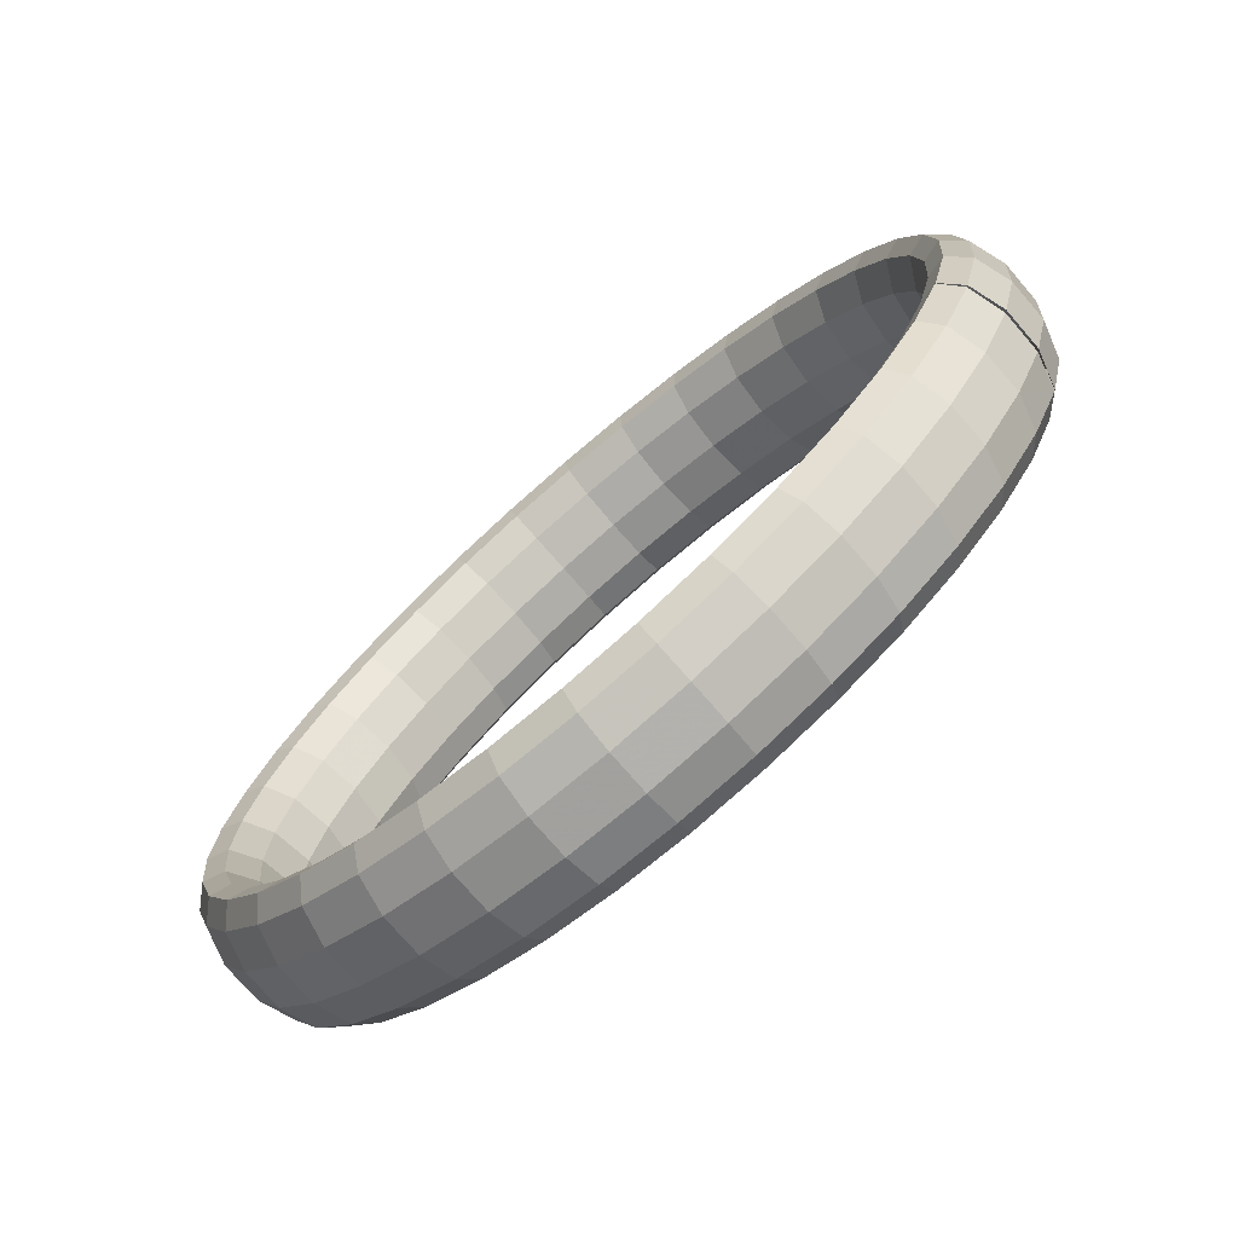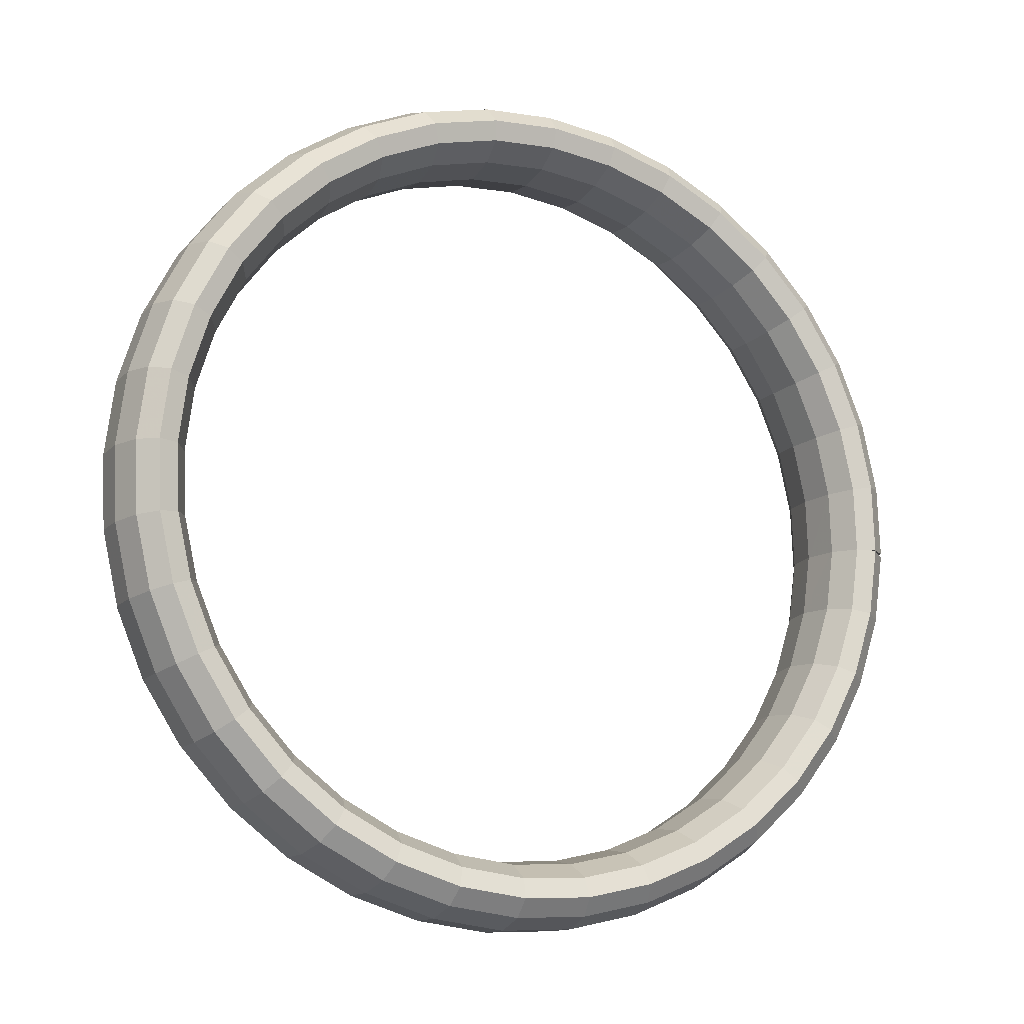
<metadata>
{"format":"obj","ext":"obj","renderer":"f3d","projection":"perspective","resolution":1024,"background":"white","views":[{"elev":-29.4,"azim":23.3,"up":"+Y"},{"elev":-68.4,"azim":-4.1,"up":"+Z"}]}
</metadata>
<code>
g tube1
v 165.9 145.3 178.9
v 167.3 143.9 177
v 169 143 176
v 170.4 143 176.3
v 171.1 143.8 177.6
v 170.9 145.2 179.7
v 169.8 146.7 181.8
v 168.2 147.9 183.3
v 166.6 148.3 183.7
v 165.5 147.9 182.8
v 165.2 146.8 181.1
v 165.9 145.3 178.9
v 165.4 141.4 181.5
v 166.9 140 179.6
v 168.5 139 178.7
v 170 138.9 179
v 170.7 139.6 180.4
v 170.4 141 182.5
v 169.3 142.5 184.6
v 167.7 143.7 186
v 166.1 144.3 186.4
v 165 144 185.5
v 164.7 142.9 183.6
v 165.4 141.4 181.5
v 164.3 137.6 183.6
v 165.7 136.2 181.8
v 167.3 135.1 180.9
v 168.7 134.8 181.3
v 169.3 135.3 182.9
v 169.1 136.5 185
v 168 138 187.1
v 166.4 139.4 188.5
v 164.8 140.1 188.7
v 163.8 140 187.7
v 163.6 139.1 185.8
v 164.3 137.6 183.6
v 162.5 134 185.3
v 163.9 132.4 183.5
v 165.4 131.2 182.8
v 166.7 130.7 183.3
v 167.2 131 184.9
v 166.9 132.1 187.1
v 165.8 133.6 189.2
v 164.3 135.1 190.5
v 162.8 136 190.6
v 161.9 136.1 189.5
v 161.8 135.3 187.6
v 162.5 134 185.3
v 160.1 130.5 186.6
v 161.4 128.8 184.8
v 162.9 127.5 184.1
v 164 126.8 184.7
v 164.4 126.9 186.4
v 164.1 127.9 188.6
v 163 129.5 190.7
v 161.5 131 192
v 160.2 132.1 192.1
v 159.3 132.4 190.9
v 159.3 131.8 188.9
v 160.1 130.5 186.6
v 157.1 127.2 187.4
v 158.4 125.6 185.6
v 159.8 124 185
v 160.7 123.2 185.6
v 161 123.2 187.3
v 160.5 124.1 189.6
v 159.4 125.6 191.7
v 158.1 127.2 192.9
v 156.9 128.5 193
v 156.2 129 191.7
v 156.3 128.5 189.7
v 157.1 127.2 187.4
v 153.8 124.4 187.7
v 155 122.7 185.9
v 156.2 121 185.3
v 157 120 185.9
v 157.1 119.8 187.6
v 156.5 120.7 189.9
v 155.4 122.2 192
v 154.1 123.9 193.3
v 153.1 125.3 193.3
v 152.6 125.9 192.1
v 152.9 125.6 190
v 153.8 124.4 187.7
v 150 122 187.5
v 151.2 120.2 185.7
v 152.2 118.5 185
v 152.8 117.3 185.7
v 152.7 117.1 187.4
v 152 117.8 189.6
v 150.9 119.3 191.7
v 149.8 121.1 193
v 148.9 122.7 193
v 148.7 123.4 191.8
v 149.1 123.2 189.7
v 150 122 187.5
v 146 120.1 186.7
v 147.1 118.3 185
v 148 116.5 184.3
v 148.4 115.3 184.8
v 148.1 114.9 186.5
v 147.3 115.6 188.8
v 146.2 117.1 190.9
v 145.1 119 192.2
v 144.5 120.6 192.2
v 144.5 121.4 191
v 145 121.3 189
v 146 120.1 186.7
v 141.9 118.8 185.5
v 143 117.1 183.7
v 143.7 115.2 183
v 143.8 113.8 183.5
v 143.3 113.4 185.1
v 142.4 114.1 187.3
v 141.3 115.6 189.4
v 140.4 117.5 190.7
v 140 119.2 190.9
v 140.1 120.1 189.8
v 140.9 120 187.8
v 141.9 118.8 185.5
v 137.9 118.2 183.8
v 138.8 116.4 182
v 139.4 114.5 181.2
v 139.3 113.1 181.6
v 138.6 112.7 183.2
v 137.6 113.3 185.3
v 136.5 114.9 187.4
v 135.7 116.8 188.8
v 135.4 118.5 189
v 135.8 119.4 188
v 136.7 119.3 186.1
v 137.9 118.2 183.8
v 133.9 118.2 181.8
v 134.8 116.4 179.9
v 135.2 114.5 179
v 134.9 113.2 179.3
v 134 112.7 180.8
v 132.9 113.4 182.8
v 131.8 114.9 184.9
v 131.1 116.8 186.4
v 131.1 118.5 186.7
v 131.7 119.5 185.8
v 132.7 119.4 184
v 133.9 118.2 181.8
v 130.2 118.9 179.4
v 131.1 117.1 177.5
v 131.3 115.3 176.5
v 130.8 113.9 176.6
v 129.8 113.5 178
v 128.5 114.2 180
v 127.4 115.7 182.1
v 126.8 117.6 183.6
v 127 119.3 184
v 127.8 120.2 183.3
v 129 120 181.5
v 130.2 118.9 179.4
v 126.9 120.2 176.7
v 127.7 118.4 174.8
v 127.8 116.6 173.6
v 127.1 115.3 173.7
v 125.9 115 174.8
v 124.5 115.7 176.8
v 123.4 117.2 178.9
v 123 119.1 180.5
v 123.3 120.7 181.1
v 124.3 121.5 180.4
v 125.6 121.4 178.8
v 126.9 120.2 176.7
v 124.1 122.1 173.8
v 124.9 120.3 171.9
v 124.8 118.6 170.6
v 124 117.4 170.5
v 122.6 117.2 171.5
v 121.1 118 173.4
v 120 119.5 175.5
v 119.7 121.3 177.2
v 120.1 122.8 177.9
v 121.3 123.5 177.4
v 122.7 123.3 175.9
v 124.1 122.1 173.8
v 121.8 124.5 170.9
v 122.5 122.8 168.9
v 122.4 121.2 167.5
v 121.4 120.1 167.2
v 119.9 120 168.1
v 118.4 120.8 169.9
v 117.3 122.4 172
v 117 124.1 173.7
v 117.6 125.5 174.6
v 118.8 126.1 174.3
v 120.4 125.7 172.9
v 121.8 124.5 170.9
v 120.1 127.4 167.9
v 120.8 125.7 165.9
v 120.6 124.2 164.4
v 119.6 123.3 163.9
v 118 123.4 164.7
v 116.4 124.3 166.3
v 115.3 125.8 168.5
v 115.1 127.4 170.3
v 115.7 128.7 171.3
v 117.1 129.1 171.2
v 118.7 128.7 169.9
v 120.1 127.4 167.9
v 119.1 130.6 165.1
v 119.8 129 163
v 119.6 127.7 161.3
v 118.5 127 160.7
v 116.9 127.1 161.3
v 115.2 128.1 162.9
v 114.1 129.7 165
v 113.9 131.2 167
v 114.6 132.3 168.1
v 116 132.6 168.1
v 117.7 132 167
v 119.1 130.6 165.1
v 118.9 134.2 162.4
v 119.6 132.6 160.2
v 119.3 131.4 158.5
v 118.2 130.9 157.7
v 116.5 131.2 158.2
v 114.9 132.3 159.7
v 113.8 133.9 161.8
v 113.6 135.3 163.8
v 114.3 136.2 165.1
v 115.7 136.3 165.3
v 117.4 135.5 164.2
v 118.9 134.2 162.4
v 119.3 137.8 159.9
v 120 136.4 157.7
v 119.7 135.3 155.9
v 118.6 135 155
v 117 135.5 155.3
v 115.4 136.7 156.8
v 114.3 138.3 158.9
v 114.1 139.6 161
v 114.8 140.3 162.4
v 116.2 140.2 162.7
v 117.9 139.3 161.8
v 119.3 137.8 159.9
v 120.4 141.6 157.8
v 121.1 140.2 155.6
v 120.9 139.2 153.7
v 119.9 139.1 152.7
v 118.3 139.9 152.9
v 116.8 141.2 154.3
v 115.7 142.7 156.4
v 115.4 144 158.5
v 116 144.5 160
v 117.4 144.2 160.4
v 119 143.1 159.6
v 120.4 141.6 157.8
v 122.2 145.3 156.1
v 123 143.9 153.8
v 122.8 143.1 151.8
v 121.9 143.2 150.7
v 120.4 144.2 150.9
v 118.9 145.6 152.2
v 117.8 147.1 154.3
v 117.5 148.2 156.5
v 118 148.6 158.1
v 119.3 148.1 158.6
v 120.9 146.8 157.8
v 122.2 145.3 156.1
v 124.6 148.8 154.8
v 125.4 147.5 152.5
v 125.4 146.9 150.5
v 124.6 147.1 149.3
v 123.2 148.2 149.4
v 121.8 149.8 150.7
v 120.7 151.3 152.8
v 120.3 152.3 155
v 120.7 152.5 156.7
v 121.8 151.8 157.3
v 123.3 150.4 156.5
v 124.6 148.8 154.8
v 127.6 152 154
v 128.4 150.8 151.7
v 128.5 150.3 149.6
v 127.9 150.7 148.4
v 126.7 152 148.4
v 125.3 153.6 149.7
v 124.2 155.2 151.8
v 123.7 156.1 154.1
v 124 156.1 155.8
v 125 155.2 156.4
v 126.3 153.7 155.7
v 127.6 152 154
v 131 154.9 153.7
v 131.9 153.7 151.4
v 132.1 153.3 149.3
v 131.6 153.9 148.1
v 130.6 155.3 148.1
v 129.3 157 149.4
v 128.3 158.6 151.5
v 127.7 159.4 153.7
v 127.8 159.3 155.5
v 128.6 158.2 156.1
v 129.8 156.6 155.4
v 131 154.9 153.7
v 134.7 157.3 153.9
v 135.7 156.1 151.6
v 136.1 155.8 149.5
v 135.8 156.6 148.3
v 135 158.1 148.4
v 133.8 159.9 149.6
v 132.7 161.4 151.7
v 132 162.2 154
v 131.9 161.9 155.7
v 132.5 160.7 156.3
v 133.6 159 155.7
v 134.7 157.3 153.9
v 138.7 159.1 154.6
v 139.7 158 152.4
v 140.3 157.8 150.3
v 140.2 158.6 149.1
v 139.6 160.3 149.2
v 138.6 162.1 150.5
v 137.5 163.6 152.6
v 136.6 164.3 154.8
v 136.4 164 156.5
v 136.7 162.7 157.1
v 137.6 160.9 156.4
v 138.7 159.1 154.6
v 142.8 160.4 155.9
v 143.9 159.3 153.6
v 144.6 159.1 151.6
v 144.8 160 150.5
v 144.3 161.7 150.6
v 143.4 163.6 152
v 142.3 165.1 154.1
v 141.4 165.8 156.3
v 140.9 165.4 157.9
v 141 164 158.4
v 141.7 162.2 157.6
v 142.8 160.4 155.9
v 146.9 161 157.5
v 148 159.9 155.3
v 148.9 159.8 153.4
v 149.3 160.7 152.4
v 149.1 162.5 152.6
v 148.3 164.4 153.9
v 147.2 165.9 156.1
v 146.1 166.5 158.2
v 145.4 166.1 159.7
v 145.4 164.7 160.2
v 145.9 162.8 159.3
v 146.9 161 157.5
v 150.8 161 159.6
v 152 159.9 157.4
v 153.1 159.8 155.6
v 153.7 160.7 154.7
v 153.6 162.4 155
v 153 164.4 156.4
v 151.9 165.9 158.5
v 150.7 166.5 160.6
v 149.8 166.1 162
v 149.5 164.7 162.4
v 149.9 162.8 161.4
v 150.8 161 159.6
v 154.5 160.3 162
v 155.7 159.2 159.9
v 157 159.1 158.1
v 157.8 160 157.3
v 157.9 161.7 157.8
v 157.4 163.6 159.3
v 156.3 165.1 161.4
v 155 165.7 163.4
v 153.9 165.3 164.7
v 153.4 164 164.9
v 153.6 162.1 163.9
v 154.5 160.3 162
v 157.8 159 164.7
v 159.1 157.9 162.6
v 160.5 157.7 160.9
v 161.5 158.5 160.3
v 161.8 160.2 160.9
v 161.3 162 162.5
v 160.2 163.5 164.6
v 158.8 164.2 166.5
v 157.6 163.9 167.7
v 156.9 162.6 167.7
v 157 160.8 166.6
v 157.8 159 164.7
v 160.6 157.2 167.5
v 162 156 165.5
v 163.5 155.7 164
v 164.6 156.4 163.5
v 165.1 158 164.2
v 164.7 159.8 165.9
v 163.6 161.3 168
v 162.1 162 169.8
v 160.8 161.8 170.9
v 159.9 160.6 170.7
v 159.9 158.9 169.5
v 160.6 157.2 167.5
v 162.9 154.7 170.5
v 164.3 153.5 168.5
v 165.9 153.1 167.1
v 167.2 153.8 166.8
v 167.7 155.1 167.6
v 167.4 156.9 169.4
v 166.3 158.4 171.5
v 164.8 159.2 173.3
v 163.3 159.1 174.2
v 162.3 158.1 173.9
v 162.2 156.4 172.5
v 162.9 154.7 170.5
v 164.6 151.9 173.4
v 166 150.6 171.5
v 167.6 150.1 170.2
v 169 150.6 170.1
v 169.7 151.8 171.1
v 169.4 153.4 172.9
v 168.3 155 175
v 166.7 155.9 176.7
v 165.2 155.9 177.4
v 164.1 155 177
v 163.9 153.5 175.5
v 164.6 151.9 173.4
v 165.6 148.6 176.3
v 167 147.3 174.4
v 168.7 146.7 173.2
v 170.1 146.9 173.3
v 170.8 148 174.4
v 170.6 149.6 176.3
v 169.5 151.1 178.4
v 167.9 152.1 180
v 166.3 152.3 180.6
v 165.1 151.6 180
v 164.9 150.2 178.4
v 165.6 148.6 176.3
v 165.9 144.9 179.1
v 167.3 143.6 177.2
v 169 142.9 176.2
v 170.4 143 176.2
v 171.2 144 177.5
v 170.9 145.5 179.4
v 169.8 147.1 181.5
v 168.2 148.1 183.1
v 166.6 148.4 183.6
v 165.4 147.8 182.9
v 165.2 146.5 181.3
v 165.9 144.9 179.1
f 1 2 14
f 14 13 1
f 2 3 15
f 15 14 2
f 3 4 16
f 16 15 3
f 4 5 17
f 17 16 4
f 5 6 18
f 18 17 5
f 6 7 19
f 19 18 6
f 7 8 20
f 20 19 7
f 8 9 21
f 21 20 8
f 9 10 22
f 22 21 9
f 10 11 23
f 23 22 10
f 11 12 24
f 24 23 11
f 13 14 26
f 26 25 13
f 14 15 27
f 27 26 14
f 15 16 28
f 28 27 15
f 16 17 29
f 29 28 16
f 17 18 30
f 30 29 17
f 18 19 31
f 31 30 18
f 19 20 32
f 32 31 19
f 20 21 33
f 33 32 20
f 21 22 34
f 34 33 21
f 22 23 35
f 35 34 22
f 23 24 36
f 36 35 23
f 25 26 38
f 38 37 25
f 26 27 39
f 39 38 26
f 27 28 40
f 40 39 27
f 28 29 41
f 41 40 28
f 29 30 42
f 42 41 29
f 30 31 43
f 43 42 30
f 31 32 44
f 44 43 31
f 32 33 45
f 45 44 32
f 33 34 46
f 46 45 33
f 34 35 47
f 47 46 34
f 35 36 48
f 48 47 35
f 37 38 50
f 50 49 37
f 38 39 51
f 51 50 38
f 39 40 52
f 52 51 39
f 40 41 53
f 53 52 40
f 41 42 54
f 54 53 41
f 42 43 55
f 55 54 42
f 43 44 56
f 56 55 43
f 44 45 57
f 57 56 44
f 45 46 58
f 58 57 45
f 46 47 59
f 59 58 46
f 47 48 60
f 60 59 47
f 49 50 62
f 62 61 49
f 50 51 63
f 63 62 50
f 51 52 64
f 64 63 51
f 52 53 65
f 65 64 52
f 53 54 66
f 66 65 53
f 54 55 67
f 67 66 54
f 55 56 68
f 68 67 55
f 56 57 69
f 69 68 56
f 57 58 70
f 70 69 57
f 58 59 71
f 71 70 58
f 59 60 72
f 72 71 59
f 61 62 74
f 74 73 61
f 62 63 75
f 75 74 62
f 63 64 76
f 76 75 63
f 64 65 77
f 77 76 64
f 65 66 78
f 78 77 65
f 66 67 79
f 79 78 66
f 67 68 80
f 80 79 67
f 68 69 81
f 81 80 68
f 69 70 82
f 82 81 69
f 70 71 83
f 83 82 70
f 71 72 84
f 84 83 71
f 73 74 86
f 86 85 73
f 74 75 87
f 87 86 74
f 75 76 88
f 88 87 75
f 76 77 89
f 89 88 76
f 77 78 90
f 90 89 77
f 78 79 91
f 91 90 78
f 79 80 92
f 92 91 79
f 80 81 93
f 93 92 80
f 81 82 94
f 94 93 81
f 82 83 95
f 95 94 82
f 83 84 96
f 96 95 83
f 85 86 98
f 98 97 85
f 86 87 99
f 99 98 86
f 87 88 100
f 100 99 87
f 88 89 101
f 101 100 88
f 89 90 102
f 102 101 89
f 90 91 103
f 103 102 90
f 91 92 104
f 104 103 91
f 92 93 105
f 105 104 92
f 93 94 106
f 106 105 93
f 94 95 107
f 107 106 94
f 95 96 108
f 108 107 95
f 97 98 110
f 110 109 97
f 98 99 111
f 111 110 98
f 99 100 112
f 112 111 99
f 100 101 113
f 113 112 100
f 101 102 114
f 114 113 101
f 102 103 115
f 115 114 102
f 103 104 116
f 116 115 103
f 104 105 117
f 117 116 104
f 105 106 118
f 118 117 105
f 106 107 119
f 119 118 106
f 107 108 120
f 120 119 107
f 109 110 122
f 122 121 109
f 110 111 123
f 123 122 110
f 111 112 124
f 124 123 111
f 112 113 125
f 125 124 112
f 113 114 126
f 126 125 113
f 114 115 127
f 127 126 114
f 115 116 128
f 128 127 115
f 116 117 129
f 129 128 116
f 117 118 130
f 130 129 117
f 118 119 131
f 131 130 118
f 119 120 132
f 132 131 119
f 121 122 134
f 134 133 121
f 122 123 135
f 135 134 122
f 123 124 136
f 136 135 123
f 124 125 137
f 137 136 124
f 125 126 138
f 138 137 125
f 126 127 139
f 139 138 126
f 127 128 140
f 140 139 127
f 128 129 141
f 141 140 128
f 129 130 142
f 142 141 129
f 130 131 143
f 143 142 130
f 131 132 144
f 144 143 131
f 133 134 146
f 146 145 133
f 134 135 147
f 147 146 134
f 135 136 148
f 148 147 135
f 136 137 149
f 149 148 136
f 137 138 150
f 150 149 137
f 138 139 151
f 151 150 138
f 139 140 152
f 152 151 139
f 140 141 153
f 153 152 140
f 141 142 154
f 154 153 141
f 142 143 155
f 155 154 142
f 143 144 156
f 156 155 143
f 145 146 158
f 158 157 145
f 146 147 159
f 159 158 146
f 147 148 160
f 160 159 147
f 148 149 161
f 161 160 148
f 149 150 162
f 162 161 149
f 150 151 163
f 163 162 150
f 151 152 164
f 164 163 151
f 152 153 165
f 165 164 152
f 153 154 166
f 166 165 153
f 154 155 167
f 167 166 154
f 155 156 168
f 168 167 155
f 157 158 170
f 170 169 157
f 158 159 171
f 171 170 158
f 159 160 172
f 172 171 159
f 160 161 173
f 173 172 160
f 161 162 174
f 174 173 161
f 162 163 175
f 175 174 162
f 163 164 176
f 176 175 163
f 164 165 177
f 177 176 164
f 165 166 178
f 178 177 165
f 166 167 179
f 179 178 166
f 167 168 180
f 180 179 167
f 169 170 182
f 182 181 169
f 170 171 183
f 183 182 170
f 171 172 184
f 184 183 171
f 172 173 185
f 185 184 172
f 173 174 186
f 186 185 173
f 174 175 187
f 187 186 174
f 175 176 188
f 188 187 175
f 176 177 189
f 189 188 176
f 177 178 190
f 190 189 177
f 178 179 191
f 191 190 178
f 179 180 192
f 192 191 179
f 181 182 194
f 194 193 181
f 182 183 195
f 195 194 182
f 183 184 196
f 196 195 183
f 184 185 197
f 197 196 184
f 185 186 198
f 198 197 185
f 186 187 199
f 199 198 186
f 187 188 200
f 200 199 187
f 188 189 201
f 201 200 188
f 189 190 202
f 202 201 189
f 190 191 203
f 203 202 190
f 191 192 204
f 204 203 191
f 193 194 206
f 206 205 193
f 194 195 207
f 207 206 194
f 195 196 208
f 208 207 195
f 196 197 209
f 209 208 196
f 197 198 210
f 210 209 197
f 198 199 211
f 211 210 198
f 199 200 212
f 212 211 199
f 200 201 213
f 213 212 200
f 201 202 214
f 214 213 201
f 202 203 215
f 215 214 202
f 203 204 216
f 216 215 203
f 205 206 218
f 218 217 205
f 206 207 219
f 219 218 206
f 207 208 220
f 220 219 207
f 208 209 221
f 221 220 208
f 209 210 222
f 222 221 209
f 210 211 223
f 223 222 210
f 211 212 224
f 224 223 211
f 212 213 225
f 225 224 212
f 213 214 226
f 226 225 213
f 214 215 227
f 227 226 214
f 215 216 228
f 228 227 215
f 217 218 230
f 230 229 217
f 218 219 231
f 231 230 218
f 219 220 232
f 232 231 219
f 220 221 233
f 233 232 220
f 221 222 234
f 234 233 221
f 222 223 235
f 235 234 222
f 223 224 236
f 236 235 223
f 224 225 237
f 237 236 224
f 225 226 238
f 238 237 225
f 226 227 239
f 239 238 226
f 227 228 240
f 240 239 227
f 229 230 242
f 242 241 229
f 230 231 243
f 243 242 230
f 231 232 244
f 244 243 231
f 232 233 245
f 245 244 232
f 233 234 246
f 246 245 233
f 234 235 247
f 247 246 234
f 235 236 248
f 248 247 235
f 236 237 249
f 249 248 236
f 237 238 250
f 250 249 237
f 238 239 251
f 251 250 238
f 239 240 252
f 252 251 239
f 241 242 254
f 254 253 241
f 242 243 255
f 255 254 242
f 243 244 256
f 256 255 243
f 244 245 257
f 257 256 244
f 245 246 258
f 258 257 245
f 246 247 259
f 259 258 246
f 247 248 260
f 260 259 247
f 248 249 261
f 261 260 248
f 249 250 262
f 262 261 249
f 250 251 263
f 263 262 250
f 251 252 264
f 264 263 251
f 253 254 266
f 266 265 253
f 254 255 267
f 267 266 254
f 255 256 268
f 268 267 255
f 256 257 269
f 269 268 256
f 257 258 270
f 270 269 257
f 258 259 271
f 271 270 258
f 259 260 272
f 272 271 259
f 260 261 273
f 273 272 260
f 261 262 274
f 274 273 261
f 262 263 275
f 275 274 262
f 263 264 276
f 276 275 263
f 265 266 278
f 278 277 265
f 266 267 279
f 279 278 266
f 267 268 280
f 280 279 267
f 268 269 281
f 281 280 268
f 269 270 282
f 282 281 269
f 270 271 283
f 283 282 270
f 271 272 284
f 284 283 271
f 272 273 285
f 285 284 272
f 273 274 286
f 286 285 273
f 274 275 287
f 287 286 274
f 275 276 288
f 288 287 275
f 277 278 290
f 290 289 277
f 278 279 291
f 291 290 278
f 279 280 292
f 292 291 279
f 280 281 293
f 293 292 280
f 281 282 294
f 294 293 281
f 282 283 295
f 295 294 282
f 283 284 296
f 296 295 283
f 284 285 297
f 297 296 284
f 285 286 298
f 298 297 285
f 286 287 299
f 299 298 286
f 287 288 300
f 300 299 287
f 289 290 302
f 302 301 289
f 290 291 303
f 303 302 290
f 291 292 304
f 304 303 291
f 292 293 305
f 305 304 292
f 293 294 306
f 306 305 293
f 294 295 307
f 307 306 294
f 295 296 308
f 308 307 295
f 296 297 309
f 309 308 296
f 297 298 310
f 310 309 297
f 298 299 311
f 311 310 298
f 299 300 312
f 312 311 299
f 301 302 314
f 314 313 301
f 302 303 315
f 315 314 302
f 303 304 316
f 316 315 303
f 304 305 317
f 317 316 304
f 305 306 318
f 318 317 305
f 306 307 319
f 319 318 306
f 307 308 320
f 320 319 307
f 308 309 321
f 321 320 308
f 309 310 322
f 322 321 309
f 310 311 323
f 323 322 310
f 311 312 324
f 324 323 311
f 313 314 326
f 326 325 313
f 314 315 327
f 327 326 314
f 315 316 328
f 328 327 315
f 316 317 329
f 329 328 316
f 317 318 330
f 330 329 317
f 318 319 331
f 331 330 318
f 319 320 332
f 332 331 319
f 320 321 333
f 333 332 320
f 321 322 334
f 334 333 321
f 322 323 335
f 335 334 322
f 323 324 336
f 336 335 323
f 325 326 338
f 338 337 325
f 326 327 339
f 339 338 326
f 327 328 340
f 340 339 327
f 328 329 341
f 341 340 328
f 329 330 342
f 342 341 329
f 330 331 343
f 343 342 330
f 331 332 344
f 344 343 331
f 332 333 345
f 345 344 332
f 333 334 346
f 346 345 333
f 334 335 347
f 347 346 334
f 335 336 348
f 348 347 335
f 337 338 350
f 350 349 337
f 338 339 351
f 351 350 338
f 339 340 352
f 352 351 339
f 340 341 353
f 353 352 340
f 341 342 354
f 354 353 341
f 342 343 355
f 355 354 342
f 343 344 356
f 356 355 343
f 344 345 357
f 357 356 344
f 345 346 358
f 358 357 345
f 346 347 359
f 359 358 346
f 347 348 360
f 360 359 347
f 349 350 362
f 362 361 349
f 350 351 363
f 363 362 350
f 351 352 364
f 364 363 351
f 352 353 365
f 365 364 352
f 353 354 366
f 366 365 353
f 354 355 367
f 367 366 354
f 355 356 368
f 368 367 355
f 356 357 369
f 369 368 356
f 357 358 370
f 370 369 357
f 358 359 371
f 371 370 358
f 359 360 372
f 372 371 359
f 361 362 374
f 374 373 361
f 362 363 375
f 375 374 362
f 363 364 376
f 376 375 363
f 364 365 377
f 377 376 364
f 365 366 378
f 378 377 365
f 366 367 379
f 379 378 366
f 367 368 380
f 380 379 367
f 368 369 381
f 381 380 368
f 369 370 382
f 382 381 369
f 370 371 383
f 383 382 370
f 371 372 384
f 384 383 371
f 373 374 386
f 386 385 373
f 374 375 387
f 387 386 374
f 375 376 388
f 388 387 375
f 376 377 389
f 389 388 376
f 377 378 390
f 390 389 377
f 378 379 391
f 391 390 378
f 379 380 392
f 392 391 379
f 380 381 393
f 393 392 380
f 381 382 394
f 394 393 381
f 382 383 395
f 395 394 382
f 383 384 396
f 396 395 383
f 385 386 398
f 398 397 385
f 386 387 399
f 399 398 386
f 387 388 400
f 400 399 387
f 388 389 401
f 401 400 388
f 389 390 402
f 402 401 389
f 390 391 403
f 403 402 390
f 391 392 404
f 404 403 391
f 392 393 405
f 405 404 392
f 393 394 406
f 406 405 393
f 394 395 407
f 407 406 394
f 395 396 408
f 408 407 395
f 397 398 410
f 410 409 397
f 398 399 411
f 411 410 398
f 399 400 412
f 412 411 399
f 400 401 413
f 413 412 400
f 401 402 414
f 414 413 401
f 402 403 415
f 415 414 402
f 403 404 416
f 416 415 403
f 404 405 417
f 417 416 404
f 405 406 418
f 418 417 405
f 406 407 419
f 419 418 406
f 407 408 420
f 420 419 407
f 409 410 422
f 422 421 409
f 410 411 423
f 423 422 410
f 411 412 424
f 424 423 411
f 412 413 425
f 425 424 412
f 413 414 426
f 426 425 413
f 414 415 427
f 427 426 414
f 415 416 428
f 428 427 415
f 416 417 429
f 429 428 416
f 417 418 430
f 430 429 417
f 418 419 431
f 431 430 418
f 419 420 432
f 432 431 419
f 421 422 434
f 434 433 421
f 422 423 435
f 435 434 422
f 423 424 436
f 436 435 423
f 424 425 437
f 437 436 424
f 425 426 438
f 438 437 425
f 426 427 439
f 439 438 426
f 427 428 440
f 440 439 427
f 428 429 441
f 441 440 428
f 429 430 442
f 442 441 429
f 430 431 443
f 443 442 430
f 431 432 444
f 444 443 431
g

</code>
